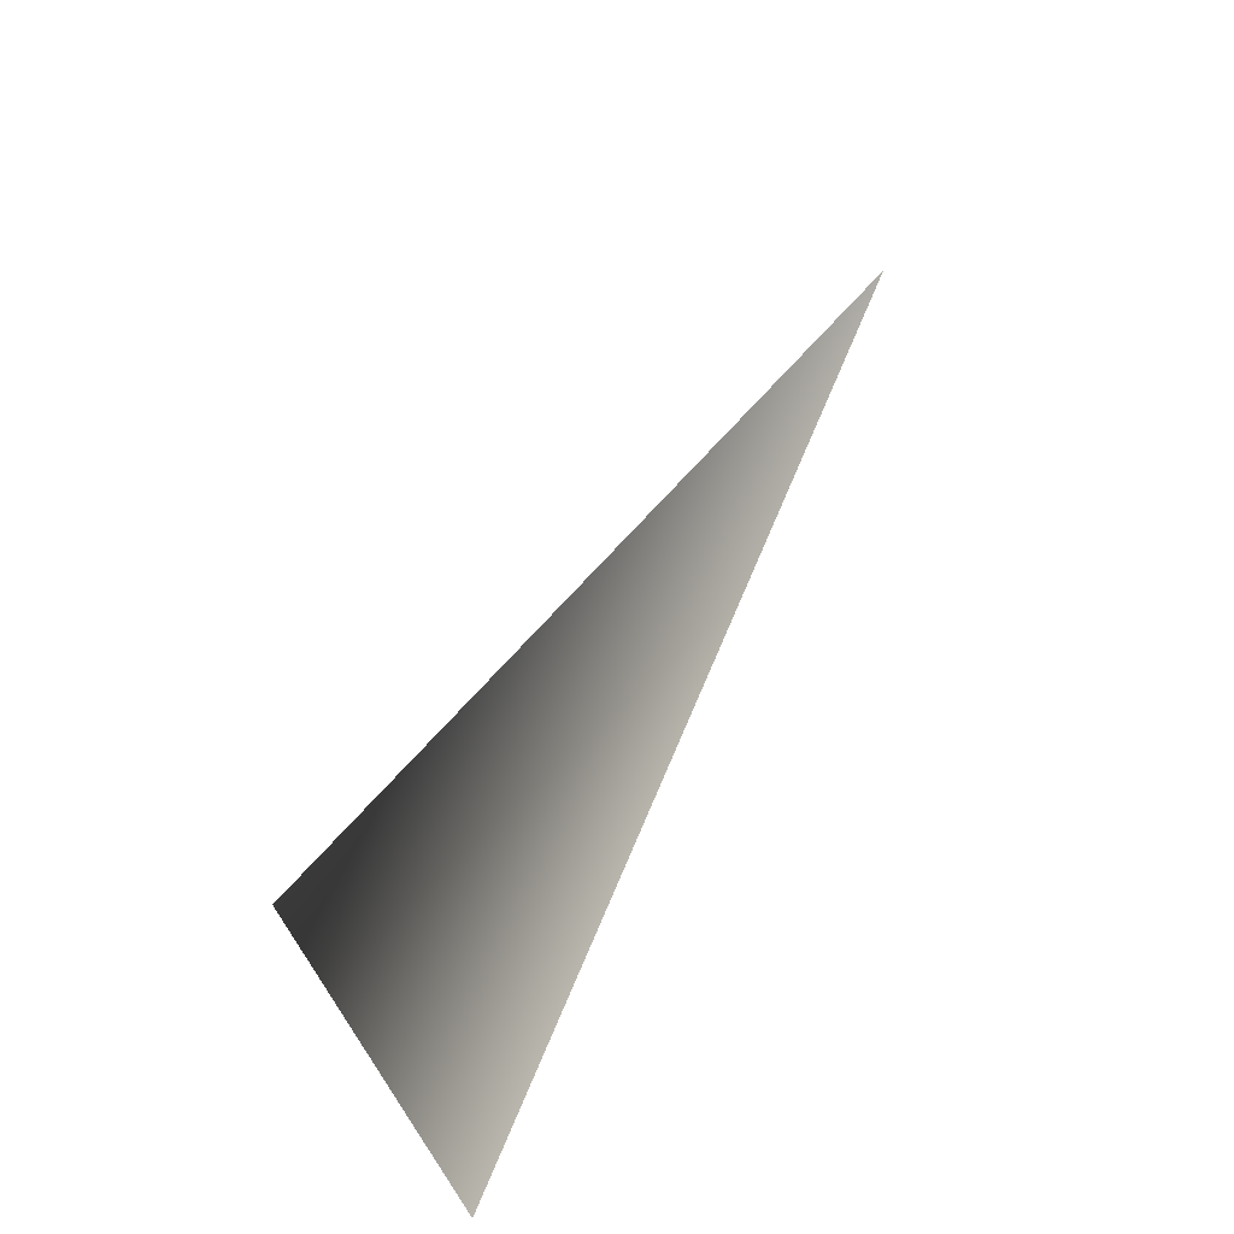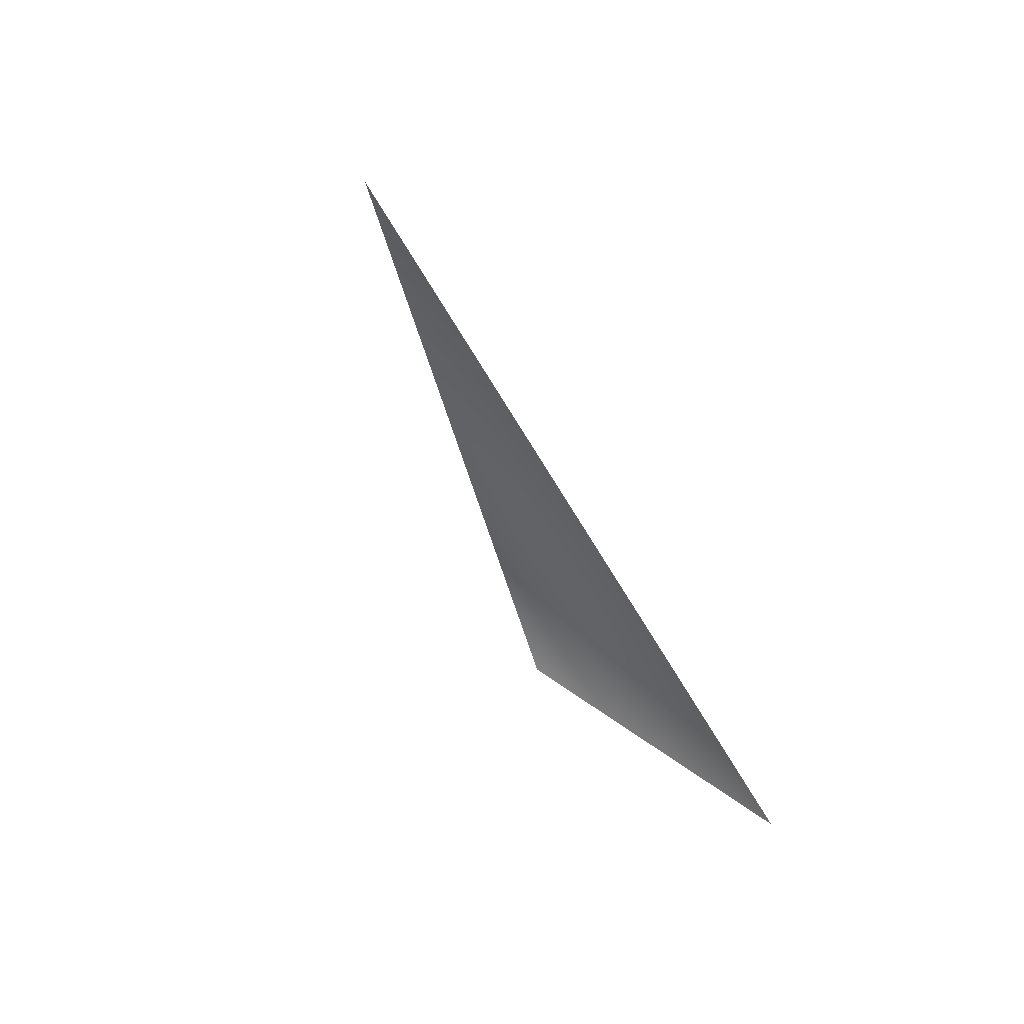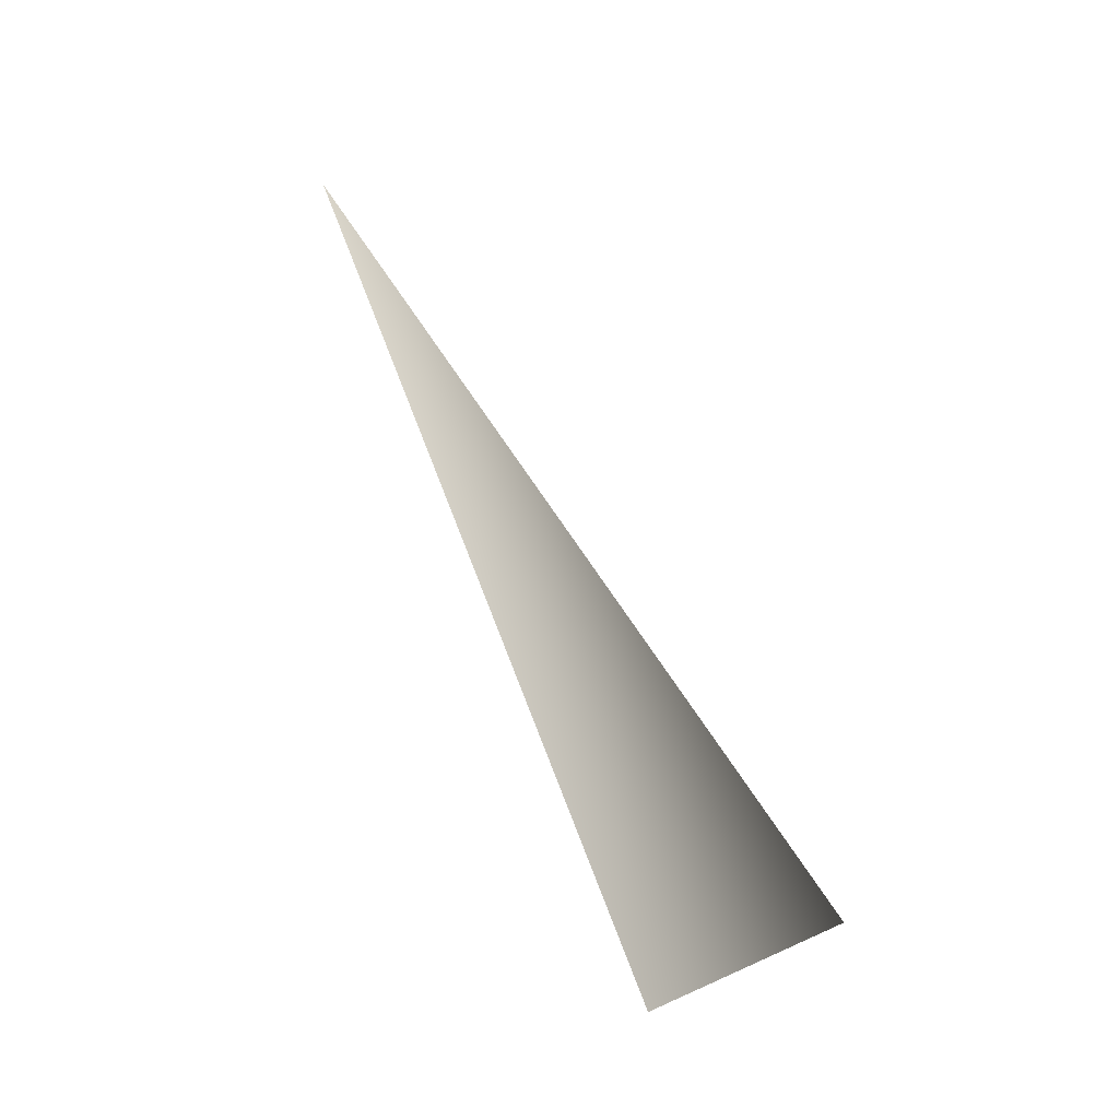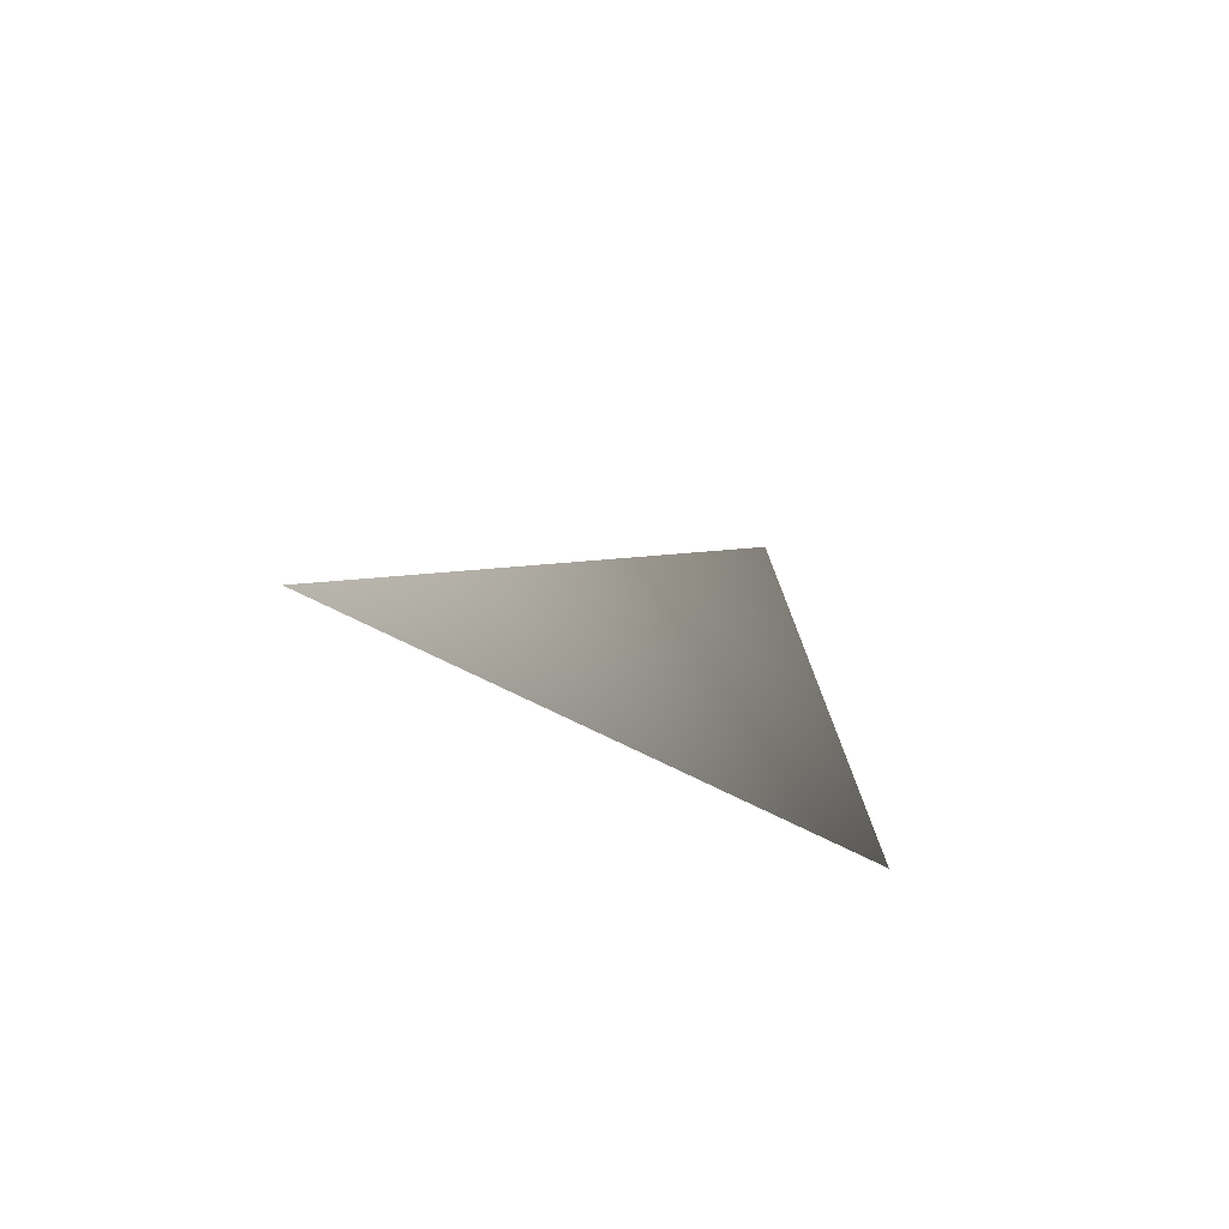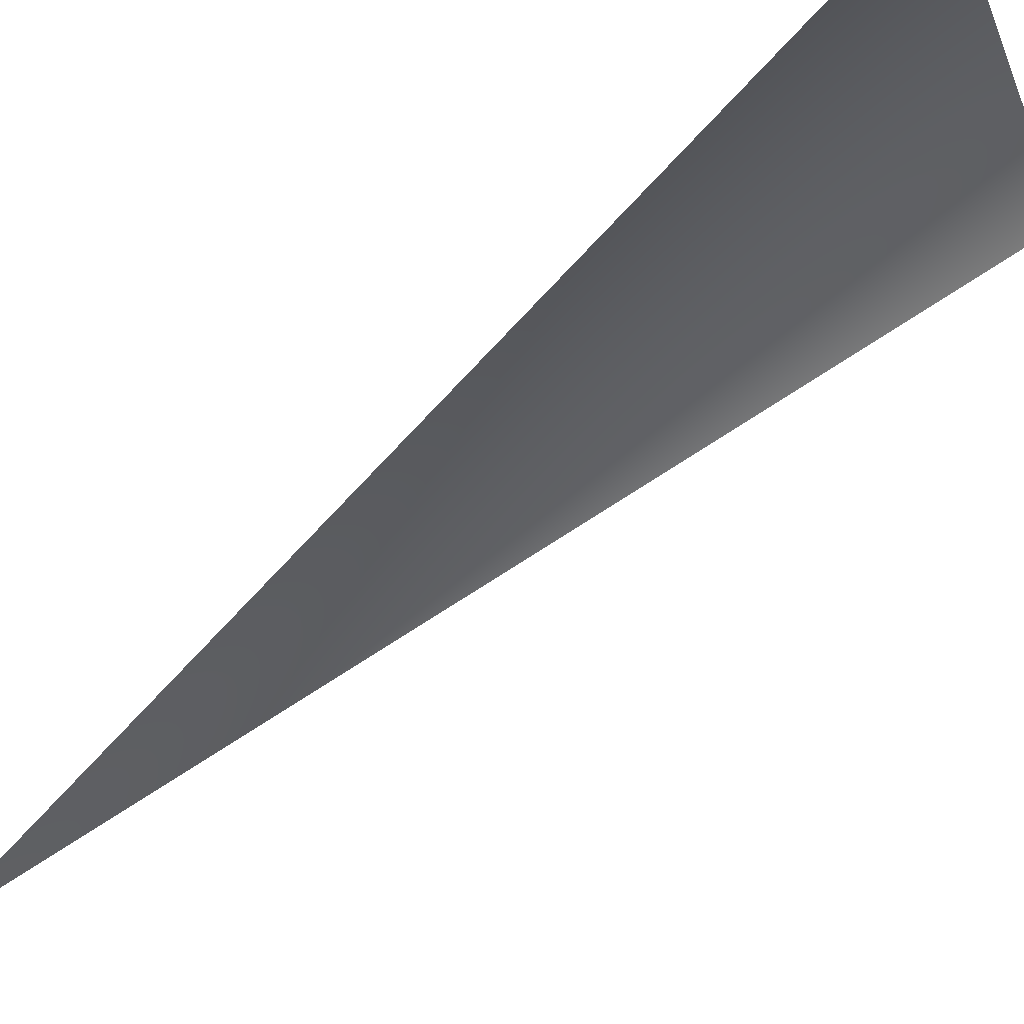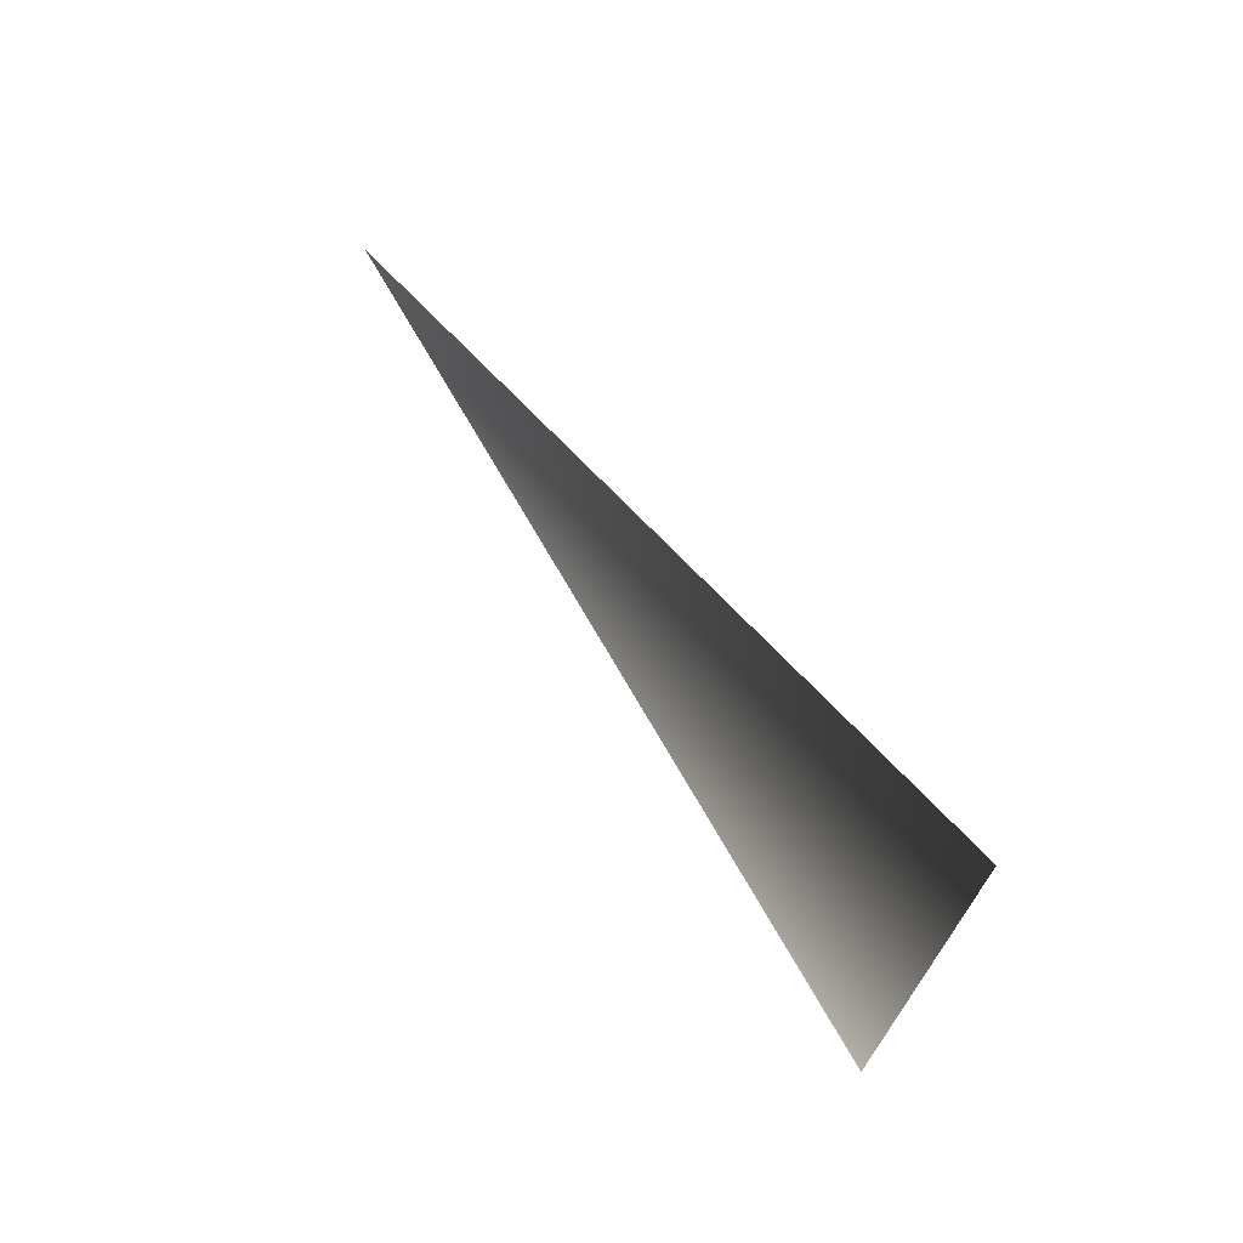
<metadata>
{"format":"obj","ext":"obj","renderer":"f3d","projection":"perspective","resolution":1024,"background":"white","views":[{"elev":-44.8,"azim":-57.5,"up":"+Z"},{"elev":25.7,"azim":47.8,"up":"+Z"},{"elev":-11.9,"azim":132.5,"up":"+Z"},{"elev":68.7,"azim":77.8,"up":"+Z"},{"elev":-23.4,"azim":123.2,"up":"+Y"},{"elev":-47.2,"azim":88.4,"up":"+Z"}]}
</metadata>
<code>
v -20 31 -10
v -33 29 -7
v -23 12 22
v -20 31 -10
v -23 12 22
v -33 29 -7
f 1 2 3
f 4 5 6

</code>
